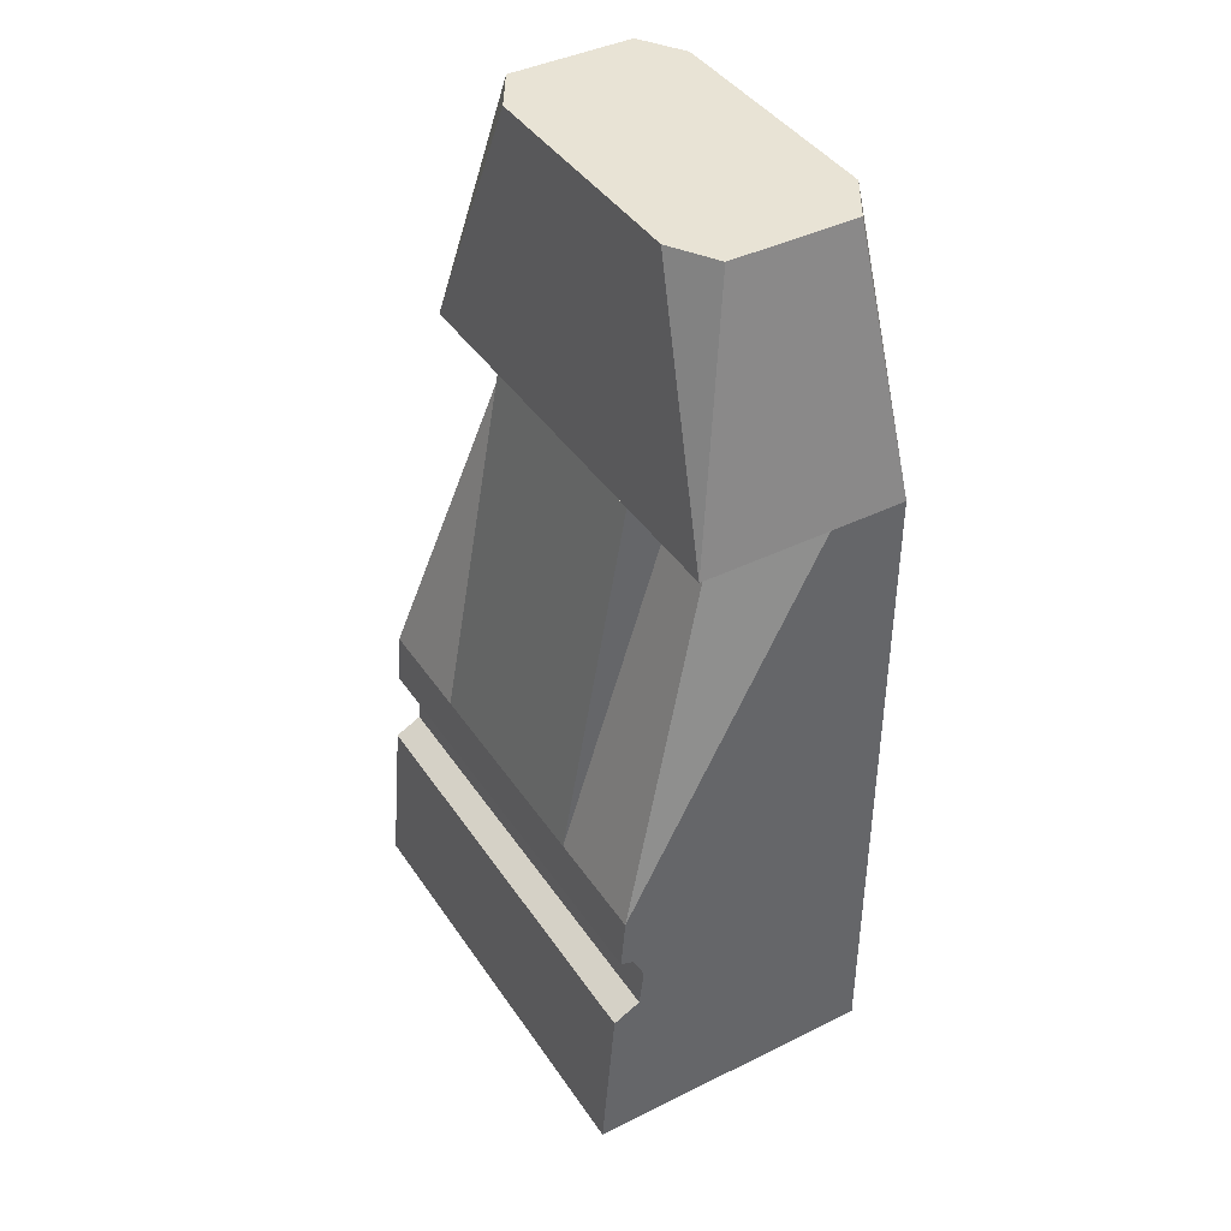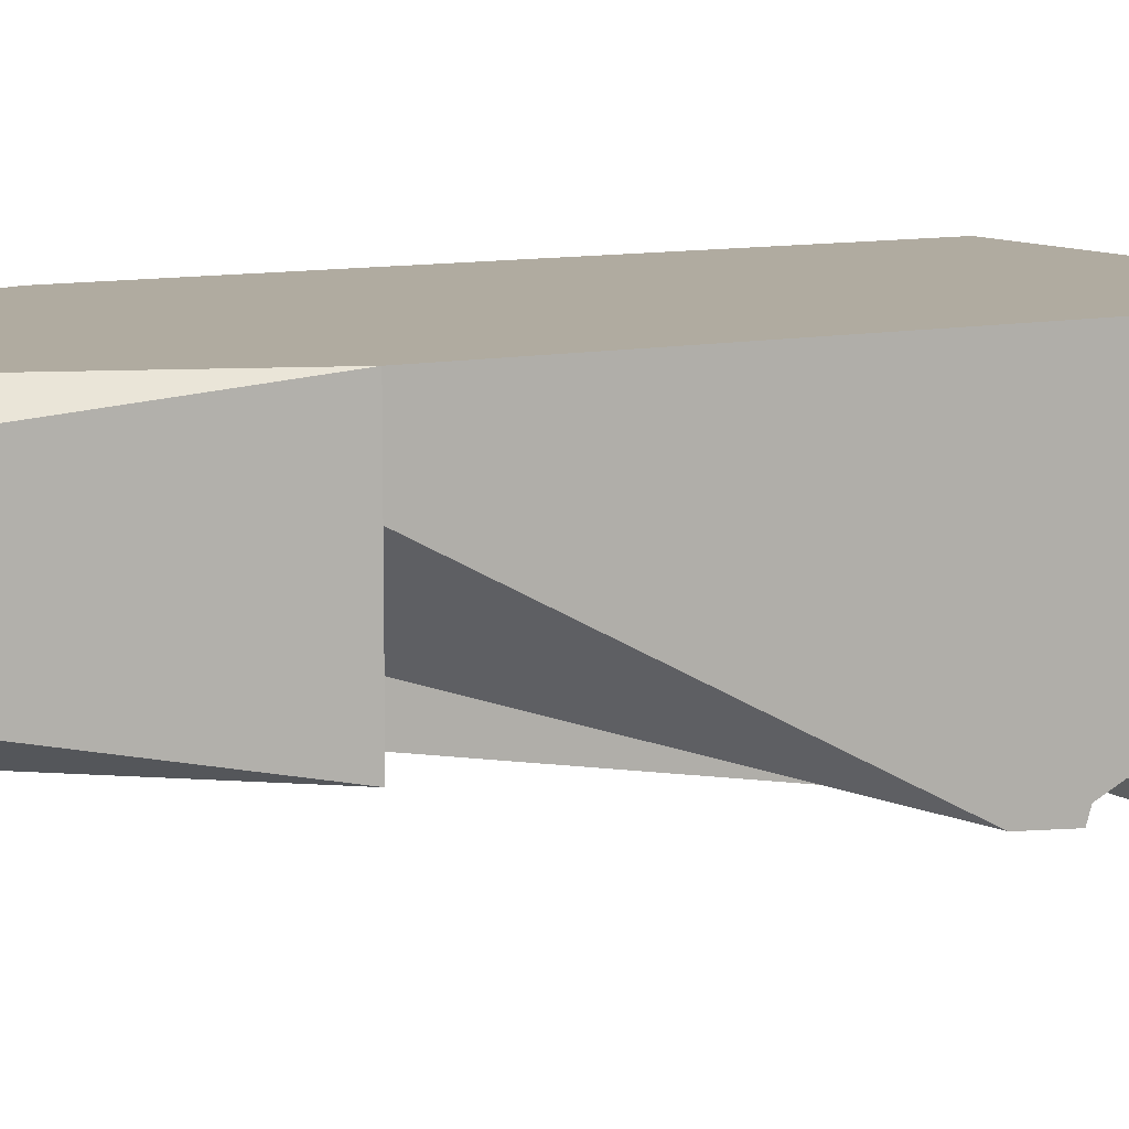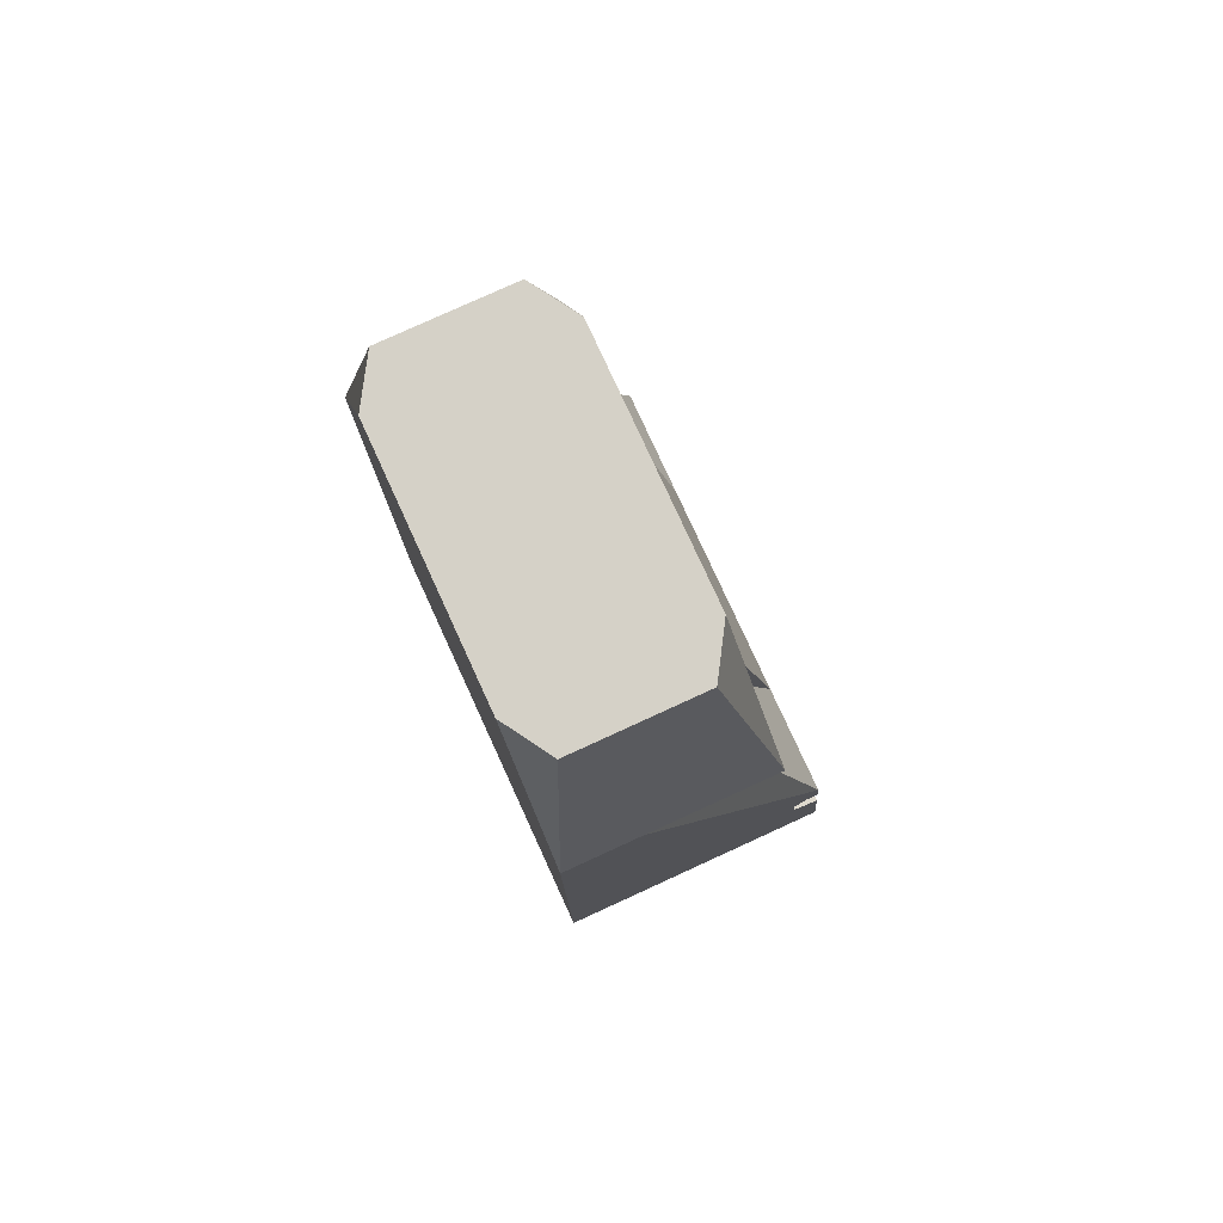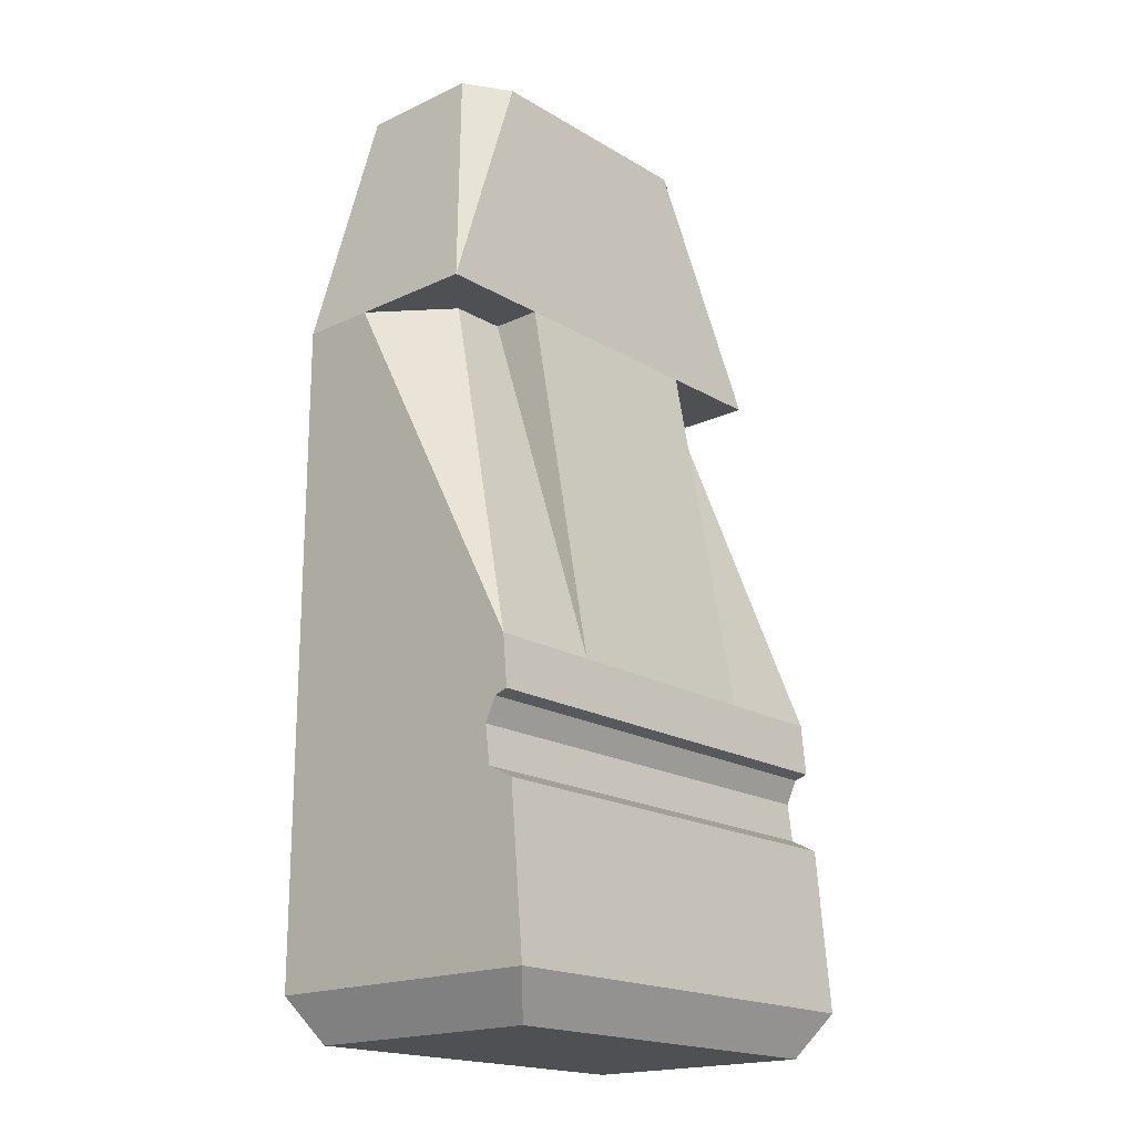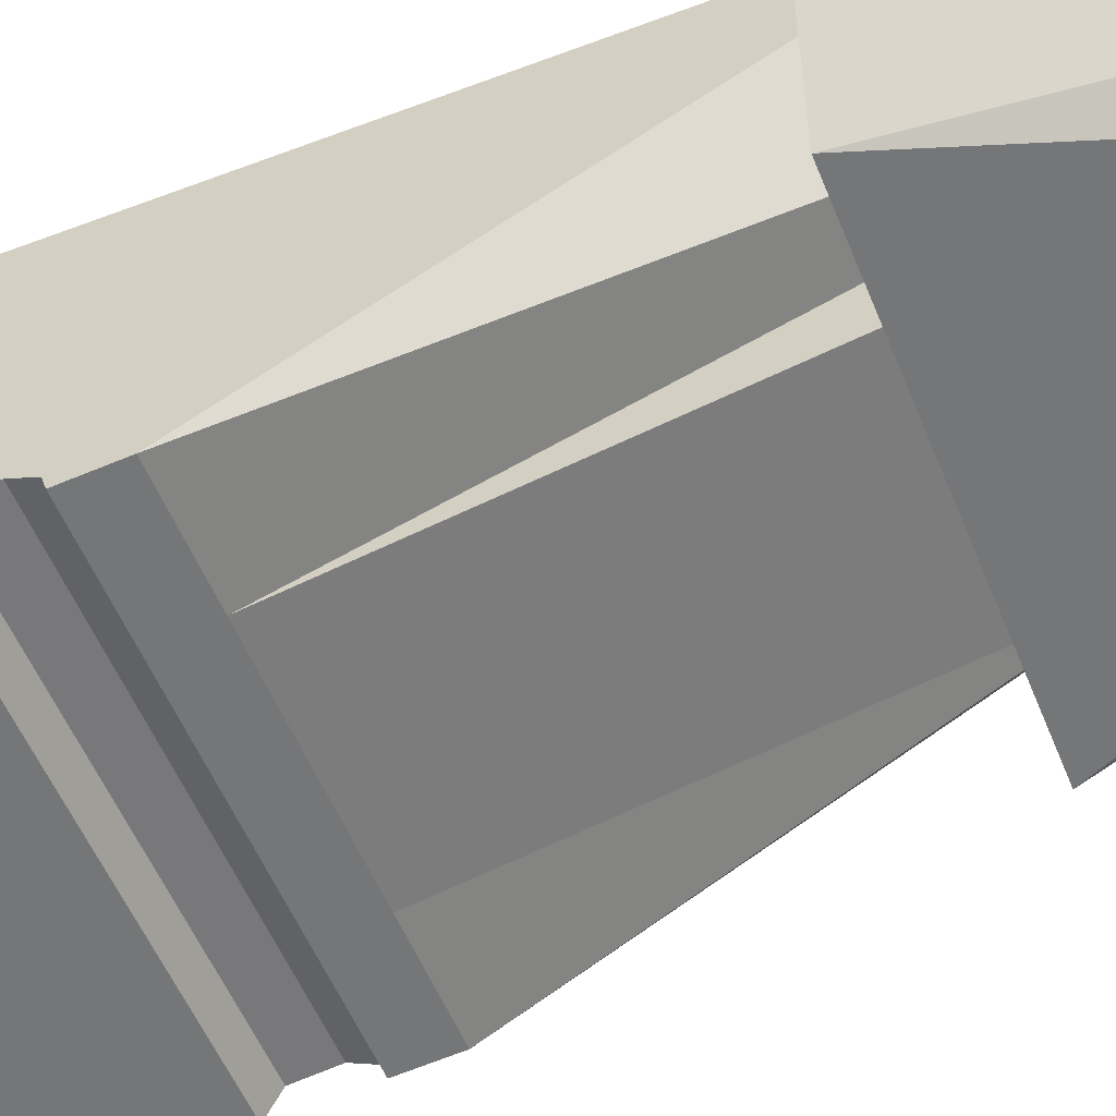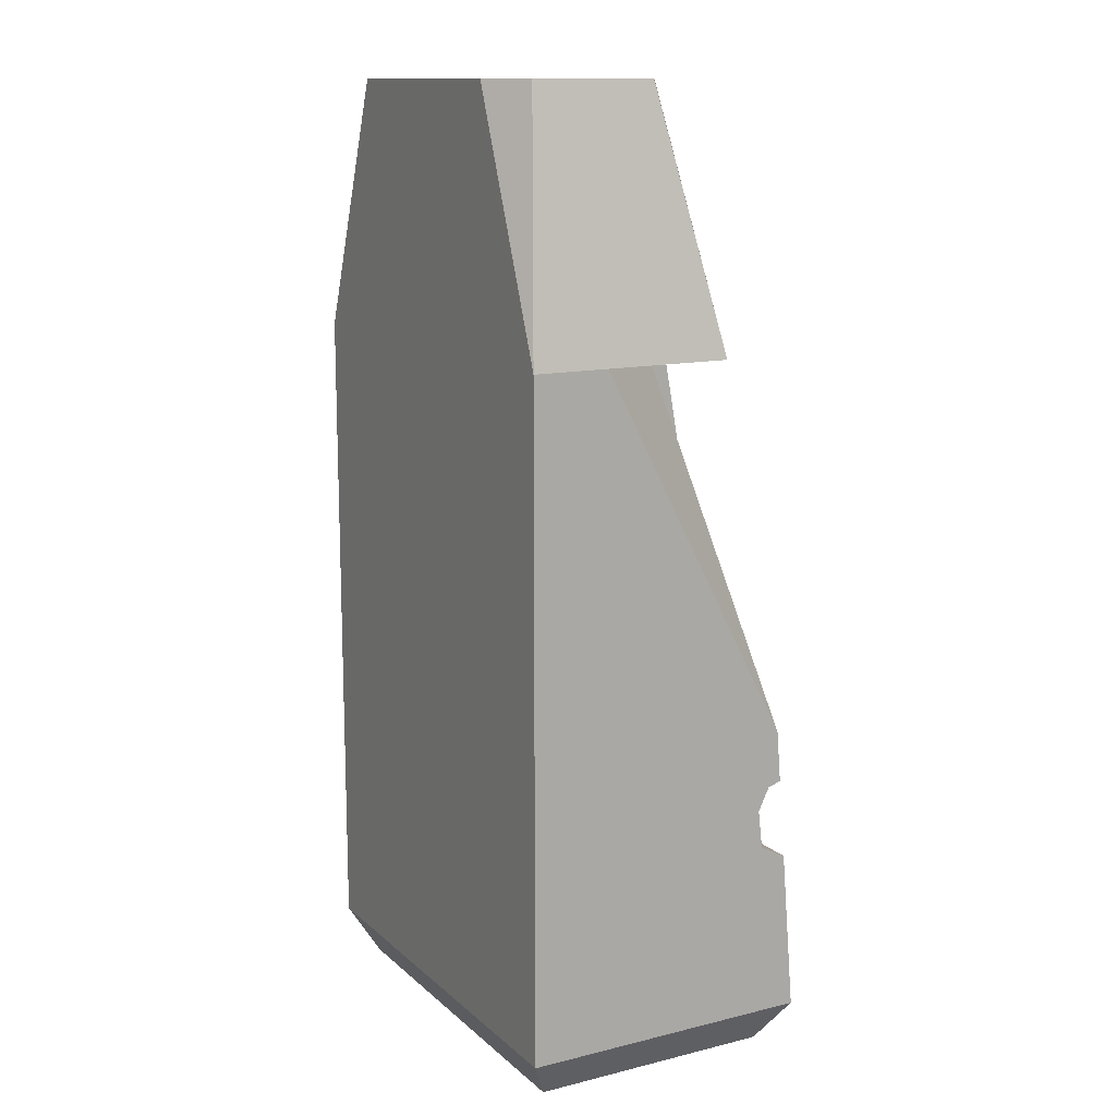
<metadata>
{"format":"obj","ext":"obj","renderer":"f3d","projection":"perspective","resolution":1024,"background":"white","views":[{"elev":41.3,"azim":-120.9,"up":"+Y"},{"elev":9.8,"azim":-119.9,"up":"+Z"},{"elev":78.7,"azim":65.4,"up":"+Y"},{"elev":-18.7,"azim":131.7,"up":"+Y"},{"elev":-54.6,"azim":111.8,"up":"+Z"},{"elev":13.1,"azim":61.0,"up":"+Y"}]}
</metadata>
<code>
o naturePack_156
v -0.615 3.881 -0.3066
v 0.605 1.846 -0.6752
v -0.615 1.846 -0.6752
v 0.605 3.881 -0.3066
v -0.615 3.881 -0.02599
v 0.605 3.881 -0.02599
v 1.215 3.881 -0.3066
v 0.91 3.881 -0.02599
v 1.215 3.881 0.392
v 0.9222 5.27 -0.03321
v 0.9222 5.27 0.655
v 1.215 3.881 0.81
v 0.673 5.27 0.81
v -1.225 3.881 0.81
v -1.225 0.242 0.81
v 1.215 0.242 0.81
v -1.066 0 0.6773
v 1.056 0 0.6773
v 1.056 0 -0.6723
v -1.066 0 -0.6723
v -1.225 0.242 -0.8118
v 1.215 0.242 -0.8118
v -1.225 1.127 -0.7365
v 1.215 1.127 -0.7365
v 1.215 1.203 -0.5904
v -1.225 1.203 -0.5904
v -1.225 3.881 0.392
v -0.9322 5.27 0.655
v -0.9322 5.27 -0.03321
v -0.683 5.27 0.81
v -0.683 5.27 -0.1882
v 0.673 5.27 -0.1882
v -1.225 3.881 -0.3066
v -0.92 3.881 -0.02599
v -1.225 1.846 -0.6752
v -1.225 1.413 -0.5651
v -1.225 1.541 -0.6259
v -1.225 1.565 -0.6991
v 1.215 1.565 -0.6991
v 1.215 1.846 -0.6752
v 1.215 1.413 -0.5651
v 1.215 1.541 -0.6259
f 1 2 3
f 2 1 4
f 4 5 1
f 5 4 6
f 2 4 6
f 7 6 4
f 6 7 8
f 8 7 9
f 10 9 7
f 11 9 10
f 9 11 12
f 13 12 11
f 14 12 13
f 15 12 14
f 12 15 16
f 17 16 15
f 16 17 18
f 17 19 18
f 19 17 20
f 17 21 20
f 21 17 15
f 22 15 21
f 15 22 16
f 18 22 16
f 22 18 19
f 19 21 22
f 21 19 20
f 23 22 21
f 22 23 24
f 23 25 24
f 25 23 26
f 21 26 23
f 21 27 26
f 15 27 21
f 27 15 14
f 28 27 14
f 27 28 29
f 30 29 28
f 29 30 31
f 31 30 13
f 14 13 30
f 28 14 30
f 31 13 32
f 32 13 11
f 32 11 10
f 10 7 32
f 7 31 32
f 4 31 7
f 1 31 4
f 31 1 33
f 34 33 1
f 33 34 27
f 35 27 34
f 35 36 27
f 36 35 37
f 37 35 38
f 35 39 38
f 39 35 40
f 40 35 3
f 34 3 35
f 3 34 5
f 34 1 5
f 3 5 1
f 5 2 3
f 2 5 6
f 6 40 2
f 40 6 8
f 40 8 9
f 41 40 9
f 40 41 42
f 41 37 42
f 37 41 36
f 25 36 41
f 36 25 26
f 26 27 36
f 9 25 41
f 9 22 25
f 9 16 22
f 16 9 12
f 25 22 24
f 37 39 42
f 39 37 38
f 40 42 39
f 40 3 2
f 27 29 33
f 31 33 29

</code>
